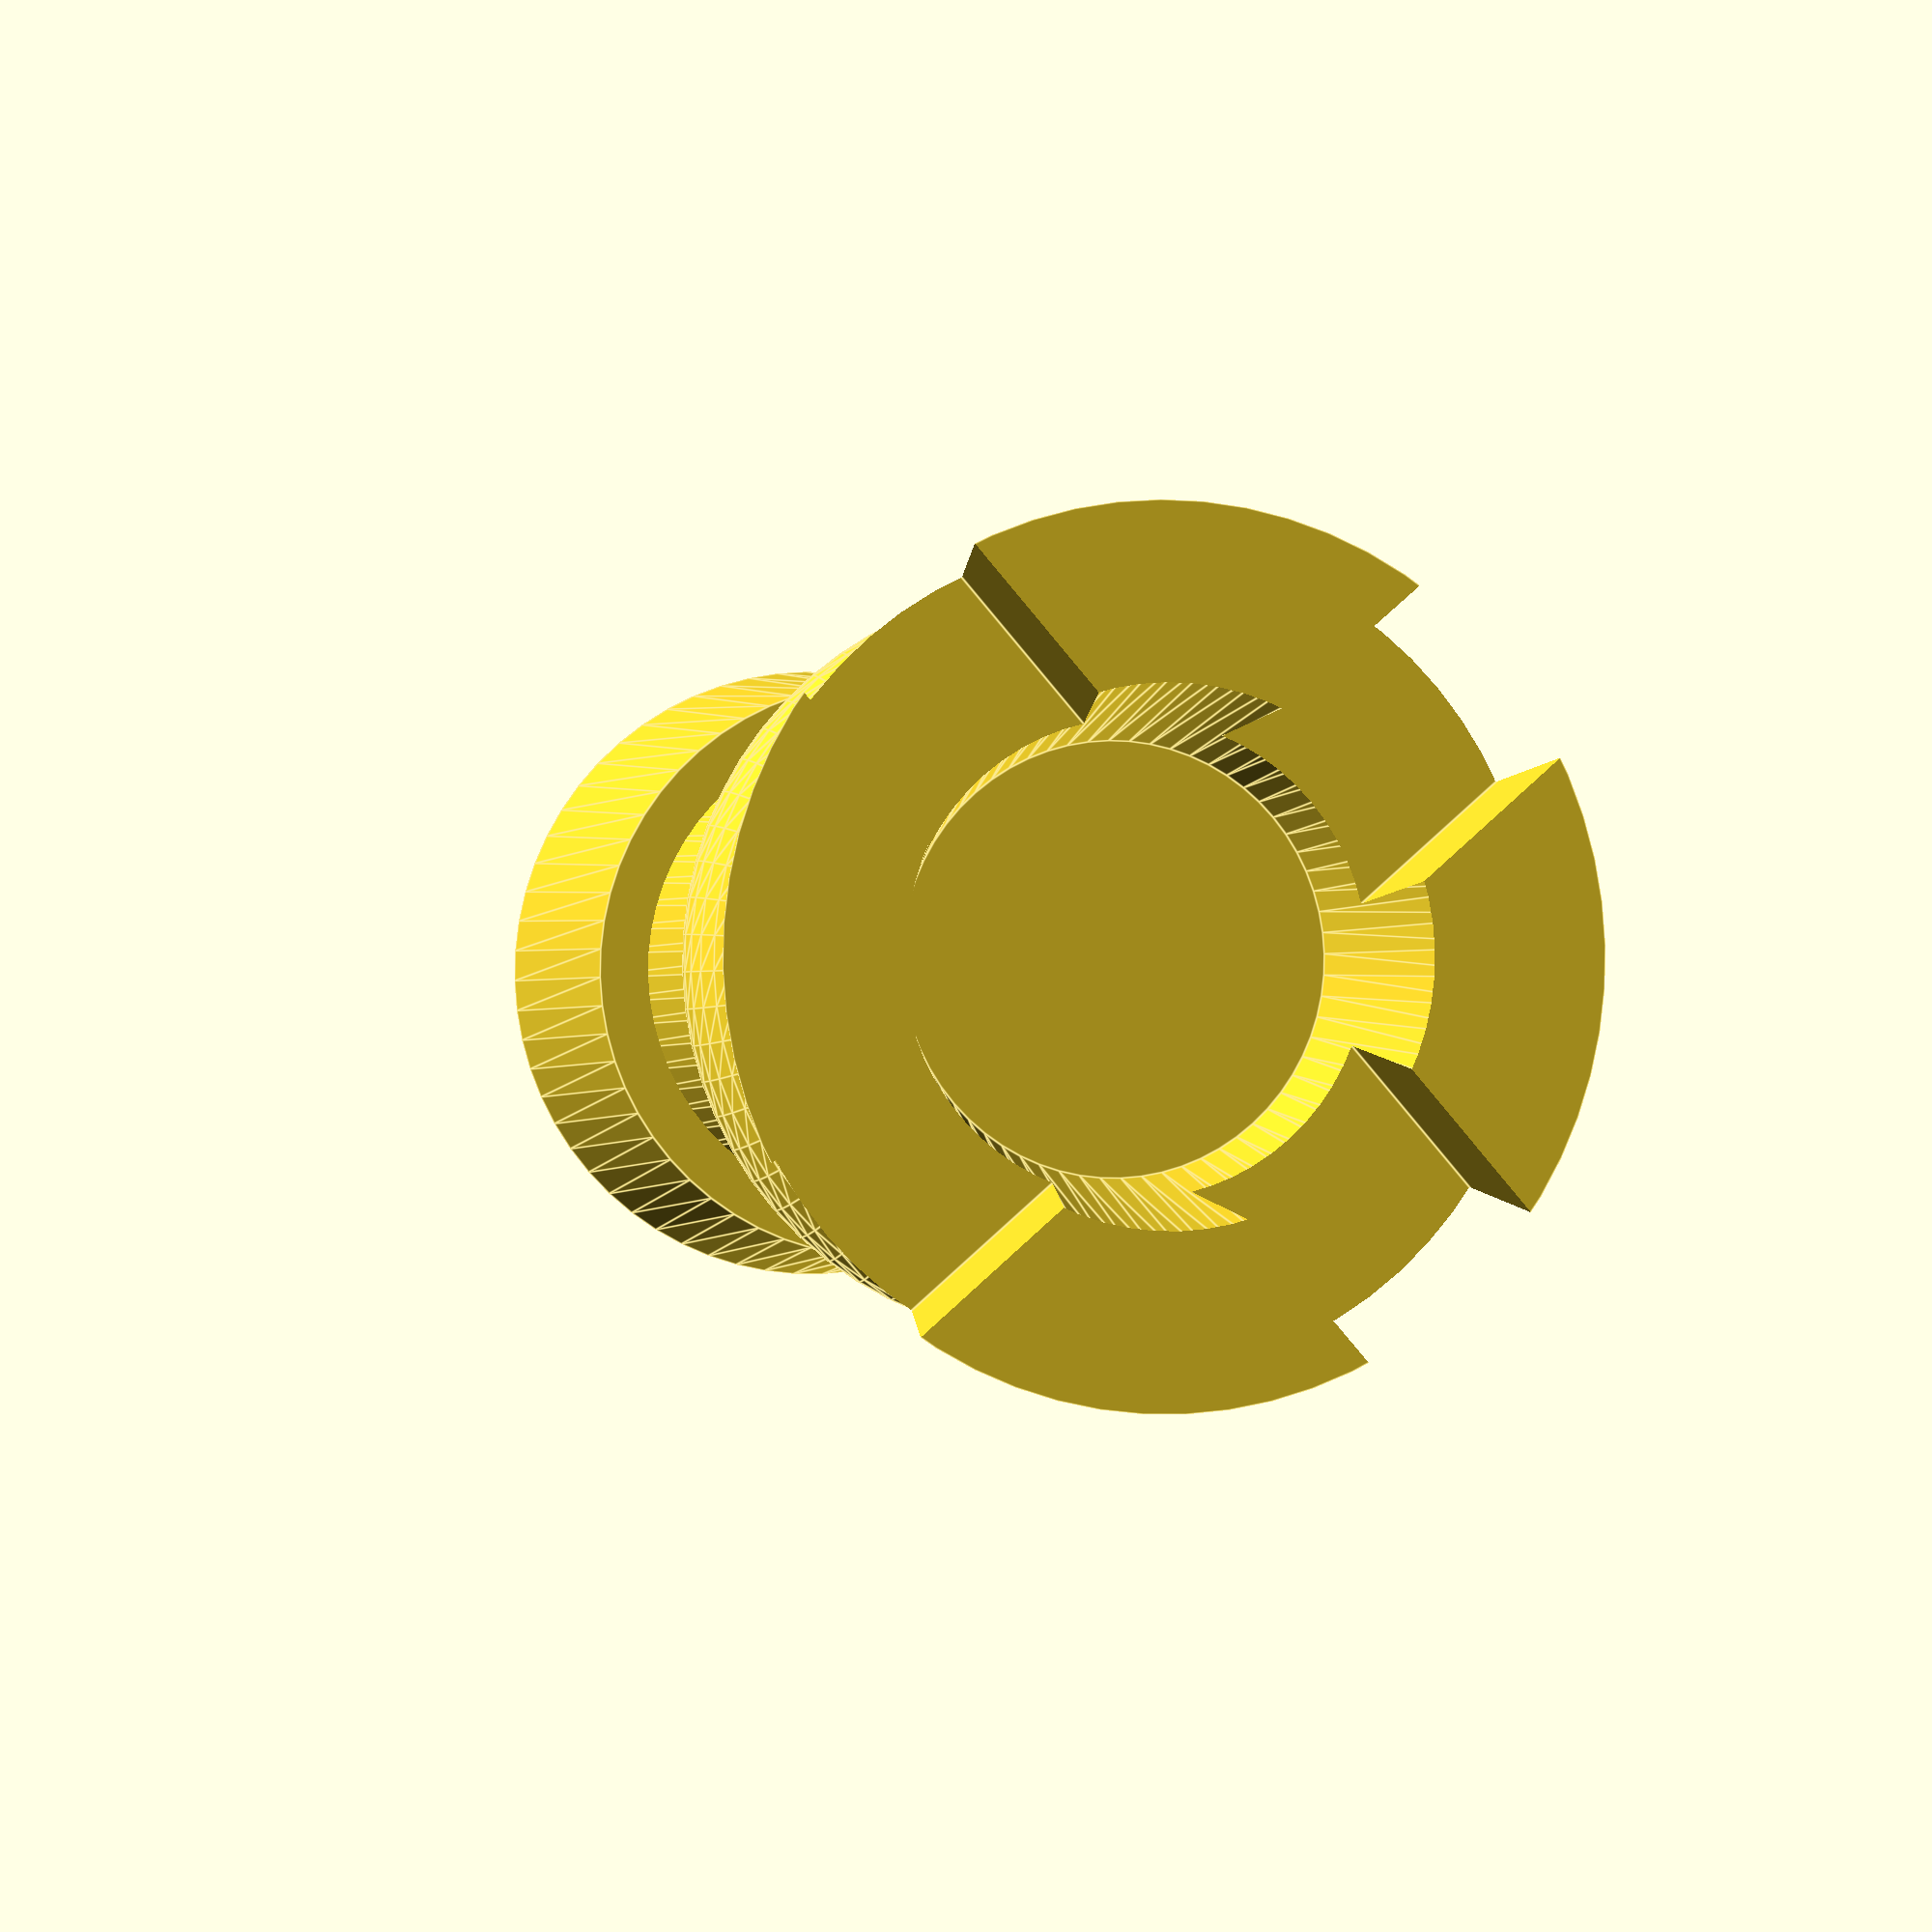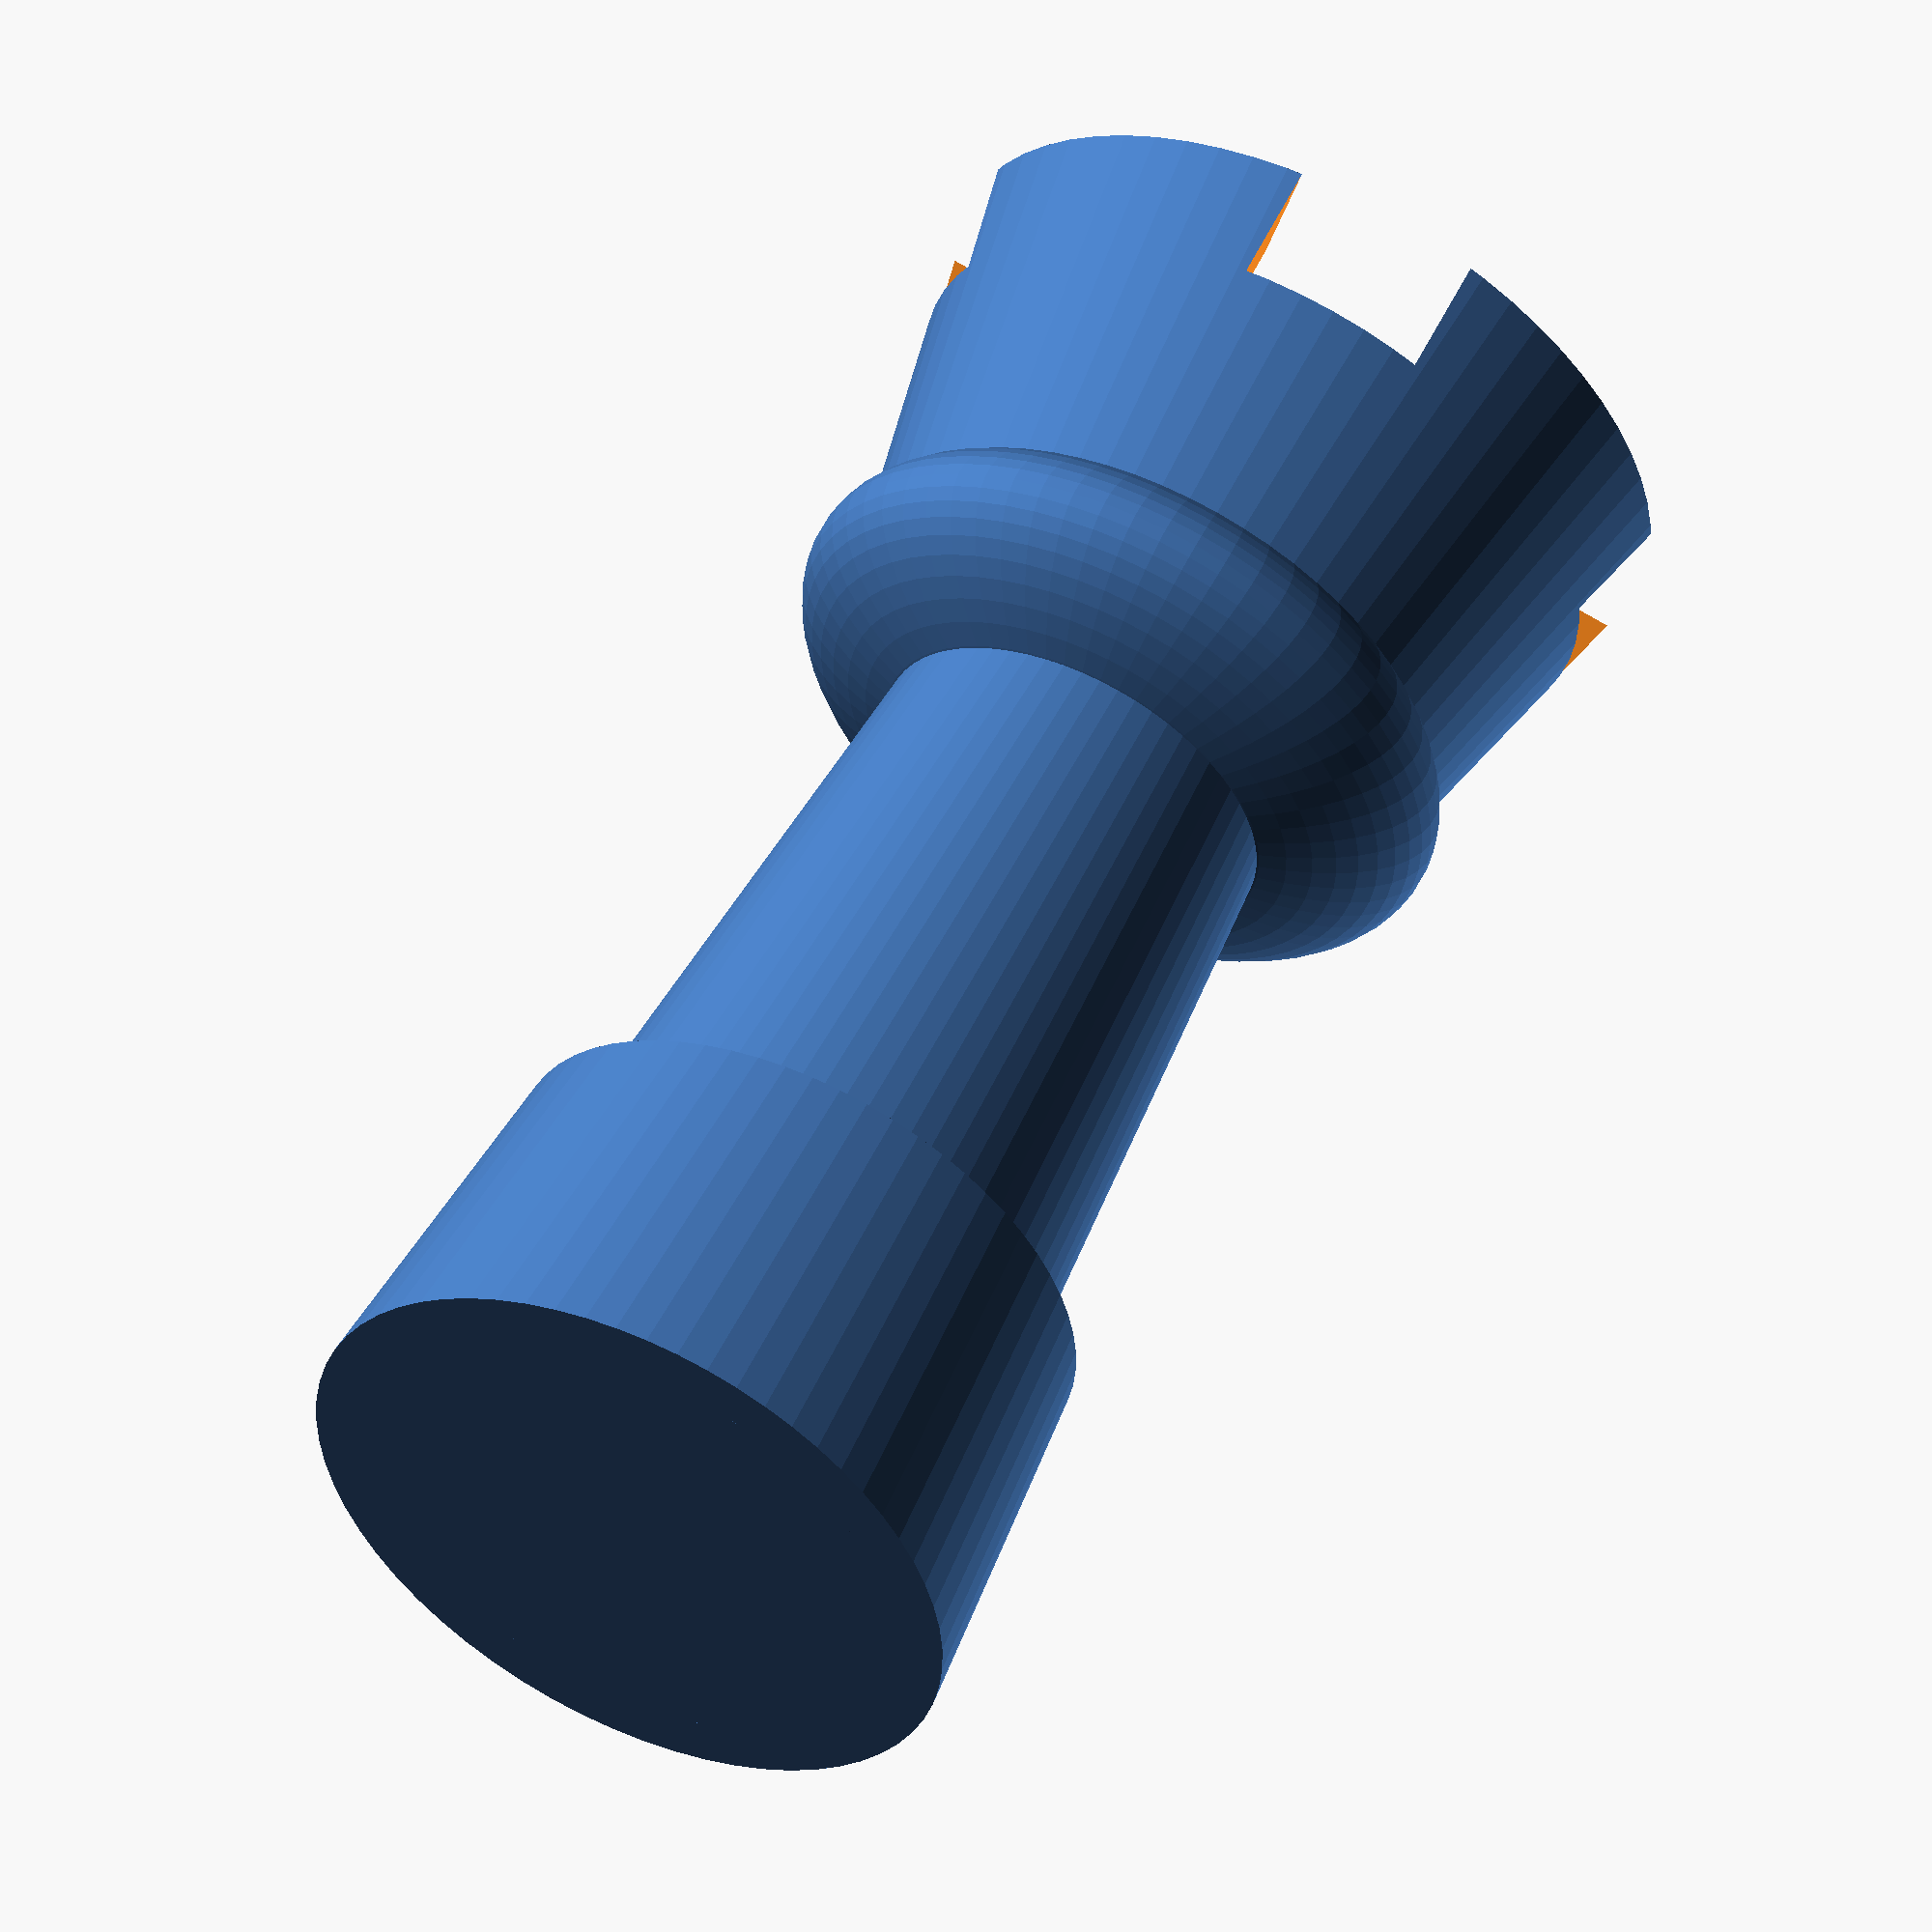
<openscad>
$fn = 64;
///
translate ([0, 0, 30])

difference() {
    cylinder (10, 8, 10);

    translate ([-2.5, -10, 7])
    cube ([5, 20, 5]);
    rotate ([0, 0, 90])
    translate ([-2.5, -10, 7])
    cube ([5, 20, 5]);
    translate ([0, 0, 5])
    cylinder (10, 5, 7);
}
///
cylinder (30, 7.5, 5);
///
scale ([1, 1, 0.4])
translate ([0, 0, 73])
sphere (9);
///
cylinder (10, 9, 8);
</openscad>
<views>
elev=0.6 azim=229.0 roll=346.9 proj=p view=edges
elev=305.3 azim=255.6 roll=205.8 proj=o view=solid
</views>
